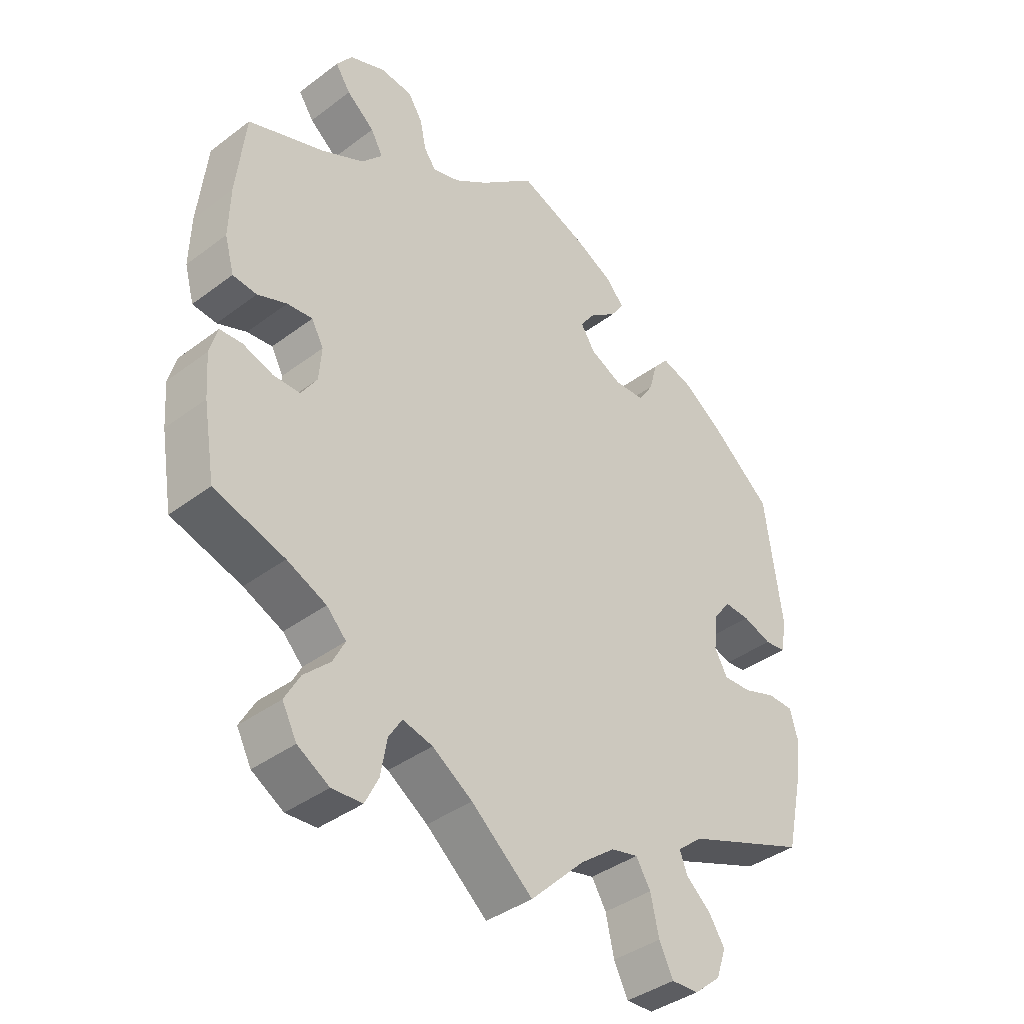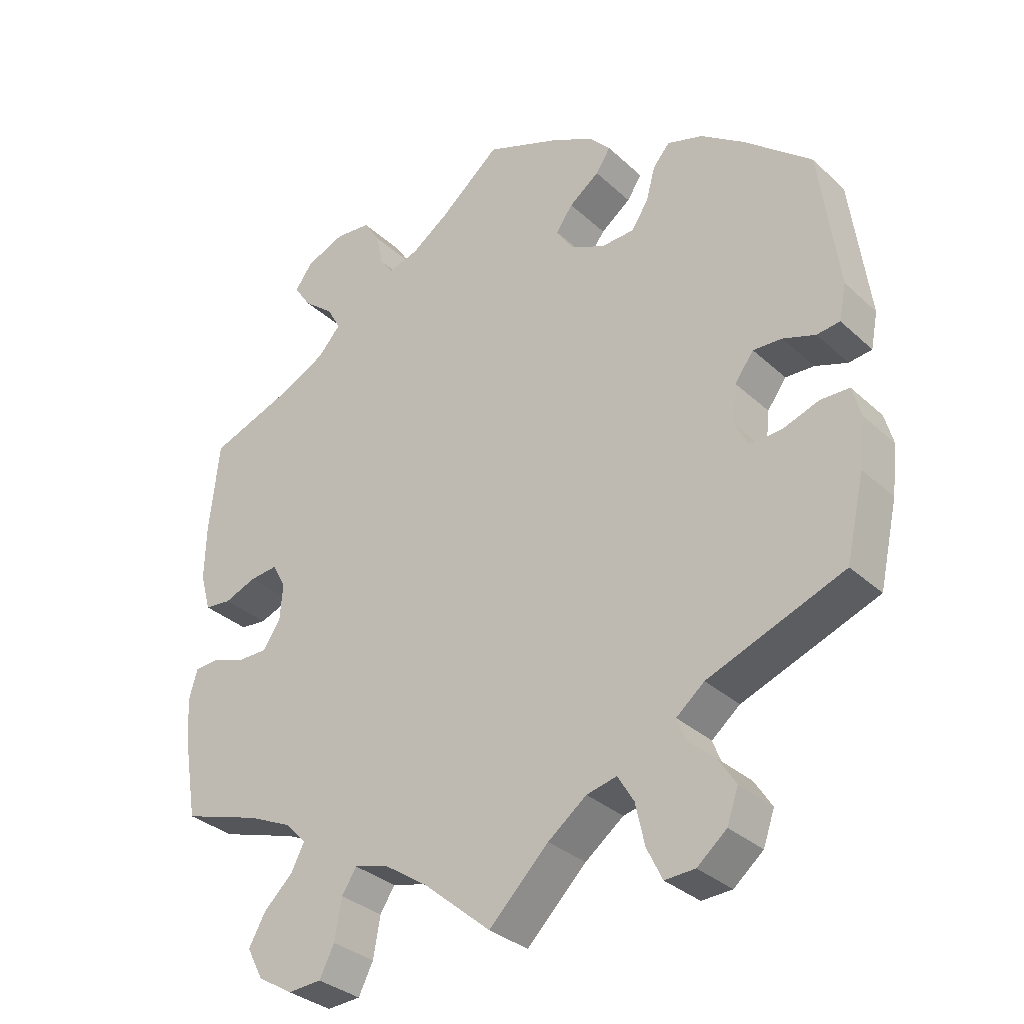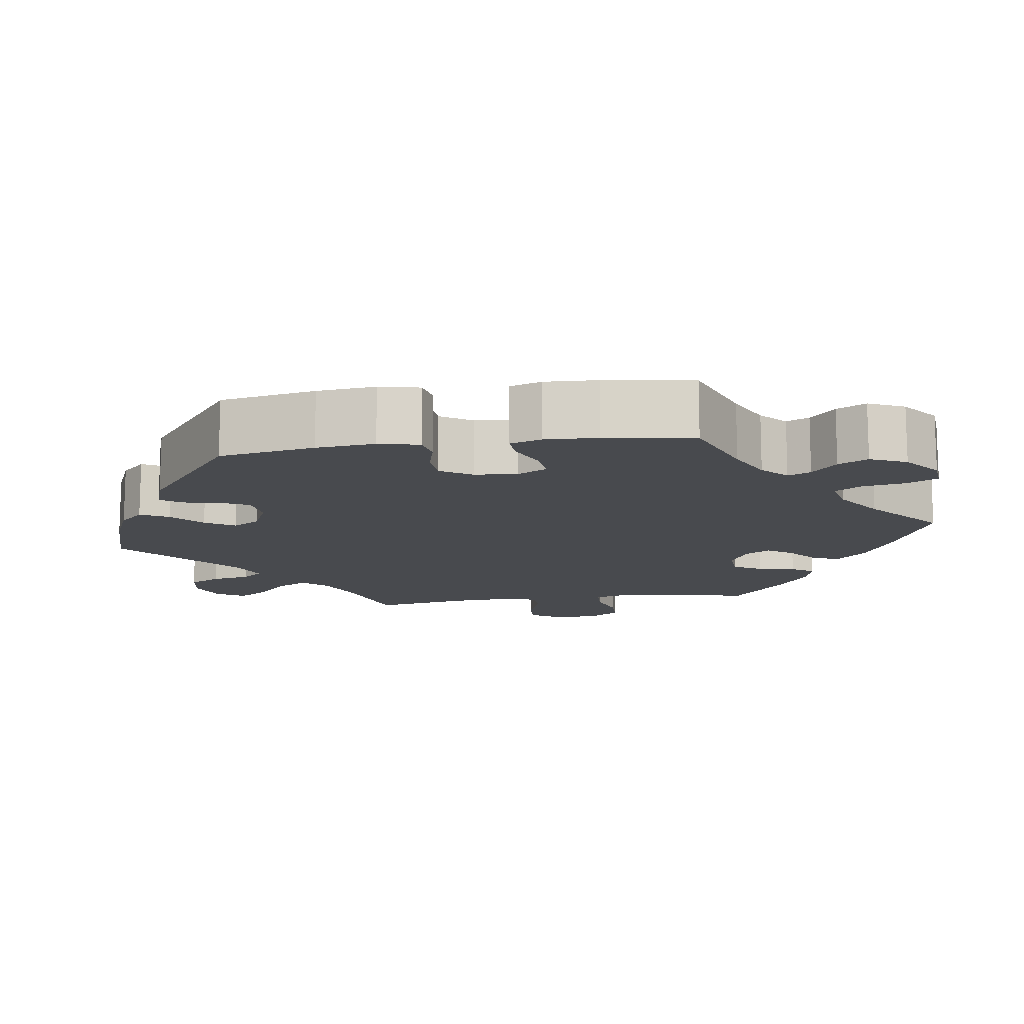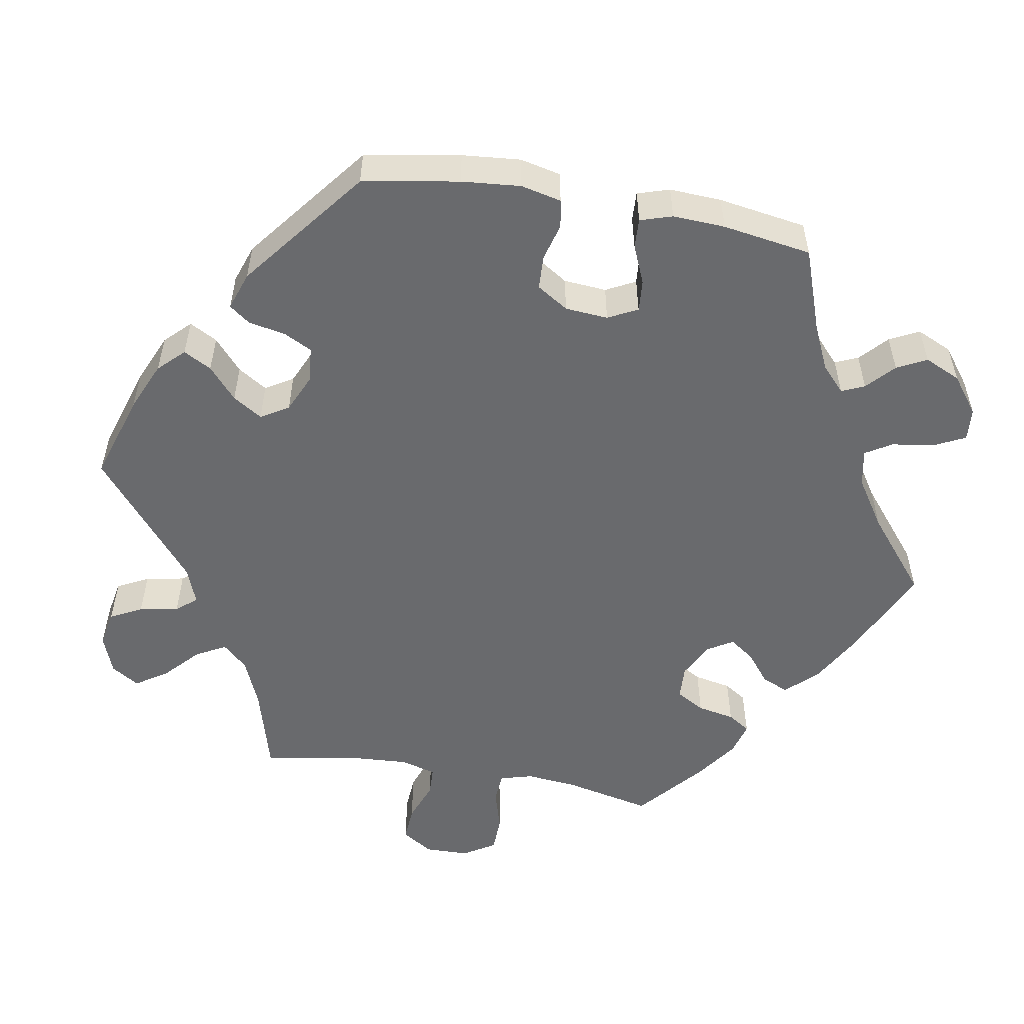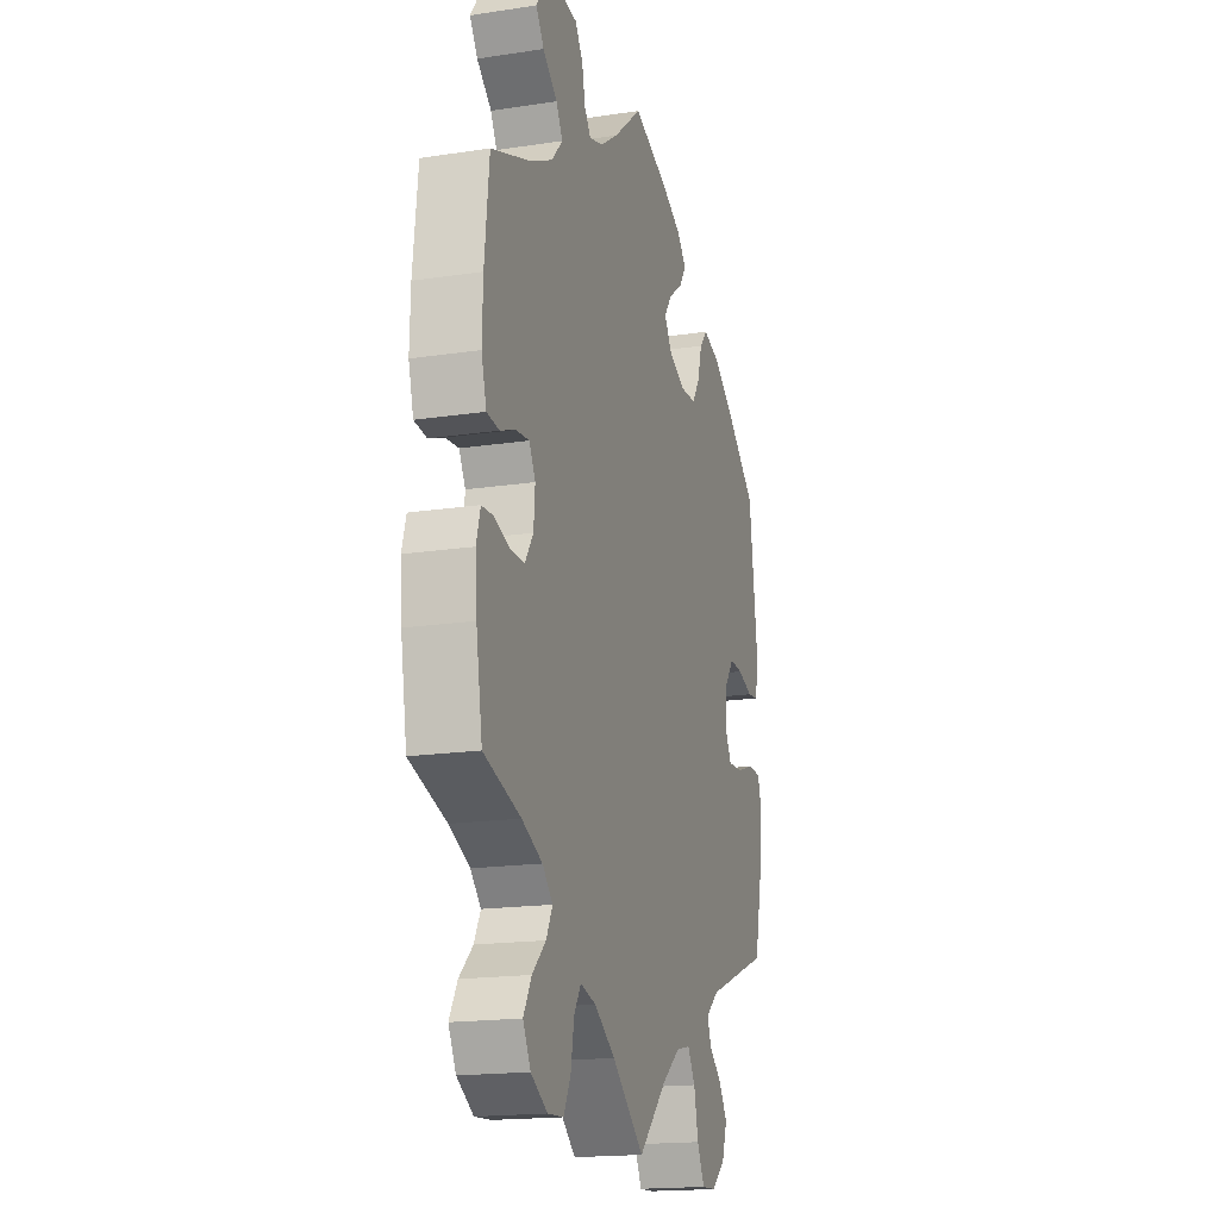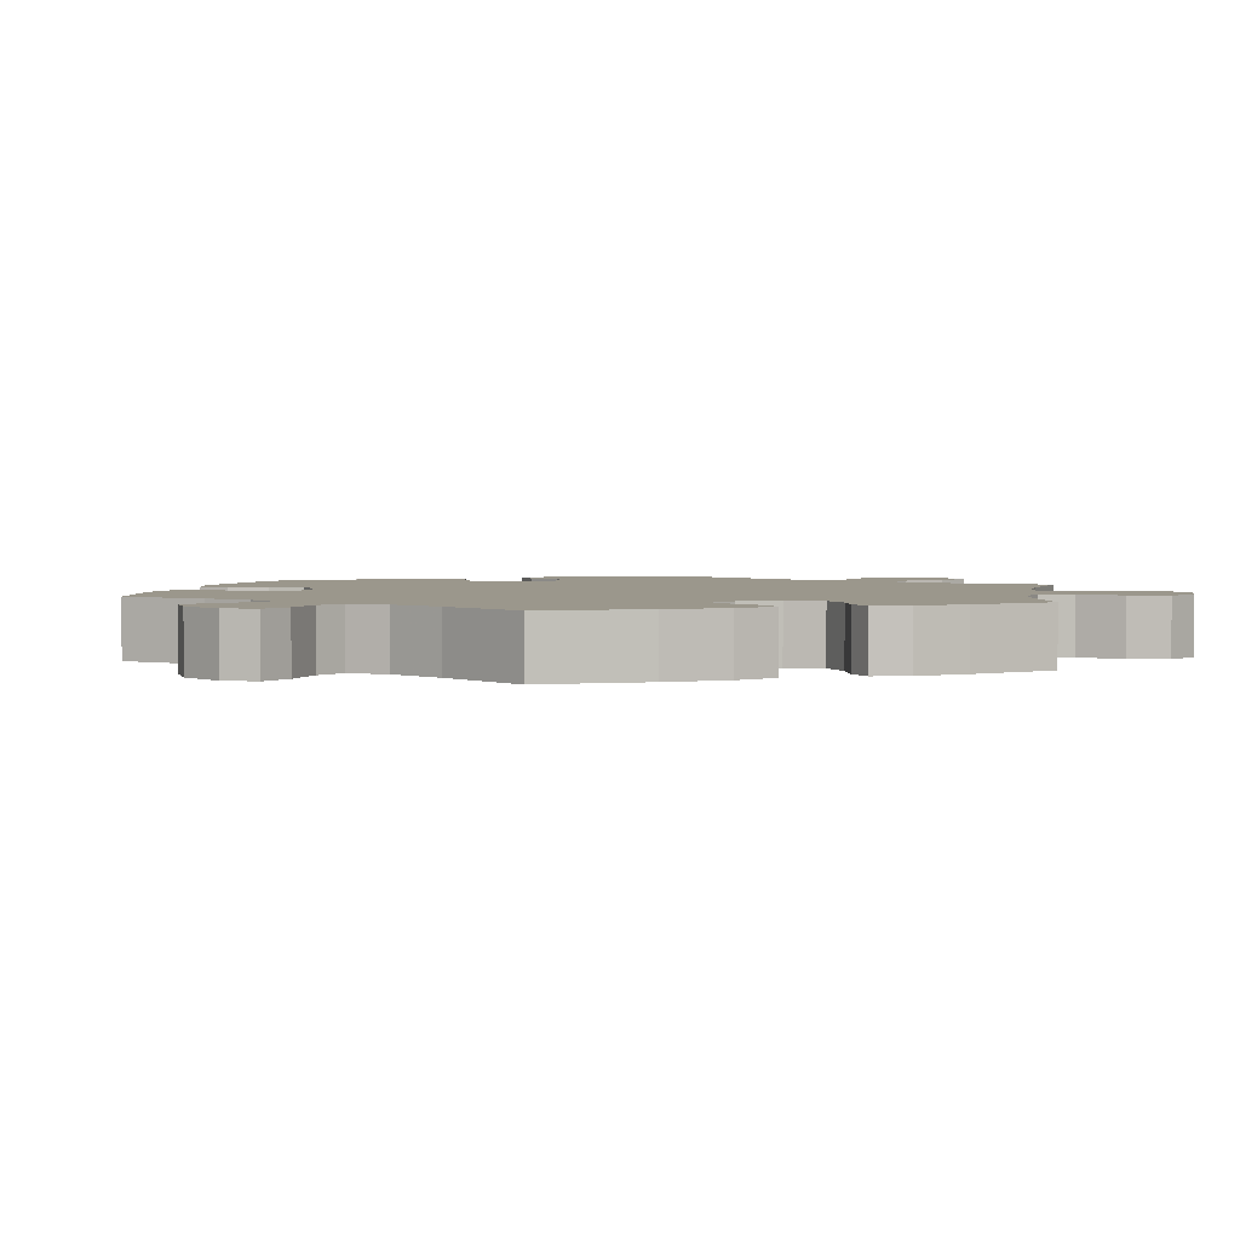
<metadata>
{"format":"obj","ext":"obj","renderer":"f3d","projection":"perspective","resolution":1024,"background":"white","views":[{"elev":-39.3,"azim":133.1,"up":"+Z"},{"elev":-32.6,"azim":-141.4,"up":"+Z"},{"elev":-12.9,"azim":-21.6,"up":"+Y"},{"elev":-53.0,"azim":-40.2,"up":"+Y"},{"elev":-17.7,"azim":106.6,"up":"+Z"},{"elev":2.6,"azim":68.9,"up":"+Y"}]}
</metadata>
<code>
v 0.087 0.07 0.505
v 0.14 0.07 0.468
v 0.183 0.07 0.455
v 0.202 0.07 0.481
v 0.212 0.07 0.528
v 0.235 0.07 0.564
v 0.286 0.07 0.569
v 0.342 0.07 0.546
v 0.367 0.07 0.511
v 0.343 0.07 0.475
v 0.299 0.07 0.439
v 0.28 0.07 0.404
v 0.313 0.07 0.367
v 0.381 0.07 0.333
v 0.5 0.07 0.289
v 0.514 0.07 0.158
v 0.516 0.07 0.08
v 0.501 0.07 0.026
v 0.463 0.07 0.022
v 0.417 0.07 0.04
v 0.377 0.07 0.044
v 0.358 0.07 0.009
v 0.362 0.07 -0.043
v 0.387 0.07 -0.081
v 0.43 0.07 -0.081
v 0.477 0.07 -0.065
v 0.512 0.07 -0.067
v 0.524 0.07 -0.11
v 0.519 0.07 -0.177
v 0.5 0.07 -0.289
v 0.389 0.07 -0.324
v 0.327 0.07 -0.352
v 0.296 0.07 -0.384
v 0.315 0.07 -0.421
v 0.356 0.07 -0.46
v 0.38 0.07 -0.503
v 0.357 0.07 -0.547
v 0.307 0.07 -0.577
v 0.259 0.07 -0.574
v 0.238 0.07 -0.532
v 0.228 0.07 -0.475
v 0.207 0.07 -0.442
v 0.16 0.07 -0.454
v 0.097 0.07 -0.496
v 0 0.07 -0.578
v -0.085 0.07 -0.494
v -0.14 0.07 -0.452
v -0.183 0.07 -0.442
v -0.206 0.07 -0.48
v -0.219 0.07 -0.539
v -0.241 0.07 -0.584
v -0.284 0.07 -0.582
v -0.326 0.07 -0.547
v -0.342 0.07 -0.501
v -0.317 0.07 -0.462
v -0.278 0.07 -0.428
v -0.266 0.07 -0.396
v -0.306 0.07 -0.363
v -0.5 0.07 -0.289
v -0.526 0.07 -0.173
v -0.534 0.07 -0.104
v -0.522 0.07 -0.06
v -0.481 0.07 -0.059
v -0.429 0.07 -0.077
v -0.384 0.07 -0.079
v -0.364 0.07 -0.042
v -0.37 0.07 0.013
v -0.397 0.07 0.05
v -0.438 0.07 0.048
v -0.484 0.07 0.032
v -0.517 0.07 0.036
v -0.527 0.07 0.087
v -0.5 0.07 0.289
v -0.404 0.07 0.37
v -0.342 0.07 0.414
v -0.291 0.07 0.43
v -0.267 0.07 0.402
v -0.254 0.07 0.354
v -0.23 0.07 0.317
v -0.182 0.07 0.315
v -0.132 0.07 0.339
v -0.109 0.07 0.375
v -0.133 0.07 0.409
v -0.176 0.07 0.441
v -0.197 0.07 0.473
v -0.168 0.07 0.505
v -0.108 0.07 0.536
v 0 0.07 0.578
v 0.087 0 0.505
v 0.14 0 0.468
v 0.183 0 0.455
v 0.202 0 0.481
v 0.212 0 0.528
v 0.235 0 0.564
v 0.286 0 0.569
v 0.342 0 0.546
v 0.367 0 0.511
v 0.343 0 0.475
v 0.299 0 0.439
v 0.28 0 0.404
v 0.313 0 0.367
v 0.381 0 0.333
v 0.5 0 0.289
v 0.514 0 0.158
v 0.516 0 0.08
v 0.501 0 0.026
v 0.463 0 0.022
v 0.417 0 0.04
v 0.377 0 0.044
v 0.358 0 0.009
v 0.362 0 -0.043
v 0.387 0 -0.081
v 0.43 0 -0.081
v 0.477 0 -0.065
v 0.512 0 -0.067
v 0.524 0 -0.11
v 0.519 0 -0.177
v 0.5 0 -0.289
v 0.389 0 -0.324
v 0.327 0 -0.352
v 0.296 0 -0.384
v 0.315 0 -0.421
v 0.356 0 -0.46
v 0.38 0 -0.503
v 0.357 0 -0.547
v 0.307 0 -0.577
v 0.259 0 -0.574
v 0.238 0 -0.532
v 0.228 0 -0.475
v 0.207 0 -0.442
v 0.16 0 -0.454
v 0.097 0 -0.496
v 0 0 -0.578
v -0.085 0 -0.494
v -0.14 0 -0.452
v -0.183 0 -0.442
v -0.206 0 -0.48
v -0.219 0 -0.539
v -0.241 0 -0.584
v -0.284 0 -0.582
v -0.326 0 -0.547
v -0.342 0 -0.501
v -0.317 0 -0.462
v -0.278 0 -0.428
v -0.266 0 -0.396
v -0.306 0 -0.363
v -0.5 0 -0.289
v -0.526 0 -0.173
v -0.534 0 -0.104
v -0.522 0 -0.06
v -0.481 0 -0.059
v -0.429 0 -0.077
v -0.384 0 -0.079
v -0.364 0 -0.042
v -0.37 0 0.013
v -0.397 0 0.05
v -0.438 0 0.048
v -0.484 0 0.032
v -0.517 0 0.036
v -0.527 0 0.087
v -0.5 0 0.289
v -0.404 0 0.37
v -0.342 0 0.414
v -0.291 0 0.43
v -0.267 0 0.402
v -0.254 0 0.354
v -0.23 0 0.317
v -0.182 0 0.315
v -0.132 0 0.339
v -0.109 0 0.375
v -0.133 0 0.409
v -0.176 0 0.441
v -0.197 0 0.473
v -0.168 0 0.505
v -0.108 0 0.536
v 0 0 0.578
f 87 88 1
f 86 87 1 2
f 83 84 85 86
f 82 83 86 2
f 81 82 2 3
f 80 81 3
f 75 76 77 78
f 75 78 79
f 74 75 79
f 73 74 79
f 72 73 79 80
f 69 70 71 72
f 68 69 72 80
f 61 62 63 64
f 61 64 65
f 58 59 60 61
f 57 58 61 65
f 53 54 55 56
f 51 52 53 56
f 49 50 51 56
f 48 49 56 57
f 47 48 57 65
f 44 45 46
f 43 44 46 47
f 42 43 47 65
f 38 39 40 41
f 38 41 42
f 37 38 42
f 34 35 36 37
f 33 34 37 42
f 32 33 42 65
f 28 29 30 31
f 25 26 27 28
f 24 25 28 31
f 23 24 31 32
f 17 18 19 20
f 17 20 21
f 14 15 16 17
f 13 14 17 21
f 12 13 21 22
f 8 9 10 11
f 8 11 12
f 7 8 12
f 4 5 6 7
f 3 4 7 12
f 67 68 80 3
f 23 32 65 66
f 22 23 66 67
f 3 12 22 67
f 89 176 175
f 90 89 175 174
f 174 173 172 171
f 90 174 171 170
f 91 90 170 169
f 91 169 168
f 166 165 164 163
f 167 166 163
f 167 163 162
f 167 162 161
f 168 167 161 160
f 160 159 158 157
f 168 160 157 156
f 152 151 150 149
f 153 152 149
f 149 148 147 146
f 153 149 146 145
f 144 143 142 141
f 144 141 140 139
f 144 139 138 137
f 145 144 137 136
f 153 145 136 135
f 134 133 132
f 135 134 132 131
f 153 135 131 130
f 129 128 127 126
f 130 129 126
f 130 126 125
f 125 124 123 122
f 130 125 122 121
f 153 130 121 120
f 119 118 117 116
f 116 115 114 113
f 119 116 113 112
f 120 119 112 111
f 108 107 106 105
f 109 108 105
f 105 104 103 102
f 109 105 102 101
f 110 109 101 100
f 99 98 97 96
f 100 99 96
f 100 96 95
f 95 94 93 92
f 100 95 92 91
f 91 168 156 155
f 154 153 120 111
f 155 154 111 110
f 155 110 100 91
f 1 89 90 2
f 2 90 91 3
f 3 91 92 4
f 4 92 93 5
f 5 93 94 6
f 6 94 95 7
f 7 95 96 8
f 8 96 97 9
f 9 97 98 10
f 10 98 99 11
f 11 99 100 12
f 12 100 101 13
f 13 101 102 14
f 14 102 103 15
f 15 103 104 16
f 16 104 105 17
f 17 105 106 18
f 18 106 107 19
f 19 107 108 20
f 20 108 109 21
f 21 109 110 22
f 22 110 111 23
f 23 111 112 24
f 24 112 113 25
f 25 113 114 26
f 26 114 115 27
f 27 115 116 28
f 28 116 117 29
f 29 117 118 30
f 30 118 119 31
f 31 119 120 32
f 32 120 121 33
f 33 121 122 34
f 34 122 123 35
f 35 123 124 36
f 36 124 125 37
f 37 125 126 38
f 38 126 127 39
f 39 127 128 40
f 40 128 129 41
f 41 129 130 42
f 42 130 131 43
f 43 131 132 44
f 44 132 133 45
f 45 133 134 46
f 46 134 135 47
f 47 135 136 48
f 48 136 137 49
f 49 137 138 50
f 50 138 139 51
f 51 139 140 52
f 52 140 141 53
f 53 141 142 54
f 54 142 143 55
f 55 143 144 56
f 56 144 145 57
f 57 145 146 58
f 58 146 147 59
f 59 147 148 60
f 60 148 149 61
f 61 149 150 62
f 62 150 151 63
f 63 151 152 64
f 64 152 153 65
f 65 153 154 66
f 66 154 155 67
f 67 155 156 68
f 68 156 157 69
f 69 157 158 70
f 70 158 159 71
f 71 159 160 72
f 72 160 161 73
f 73 161 162 74
f 74 162 163 75
f 75 163 164 76
f 76 164 165 77
f 77 165 166 78
f 78 166 167 79
f 79 167 168 80
f 80 168 169 81
f 81 169 170 82
f 82 170 171 83
f 83 171 172 84
f 84 172 173 85
f 85 173 174 86
f 86 174 175 87
f 87 175 176 88
f 88 176 89 1

</code>
